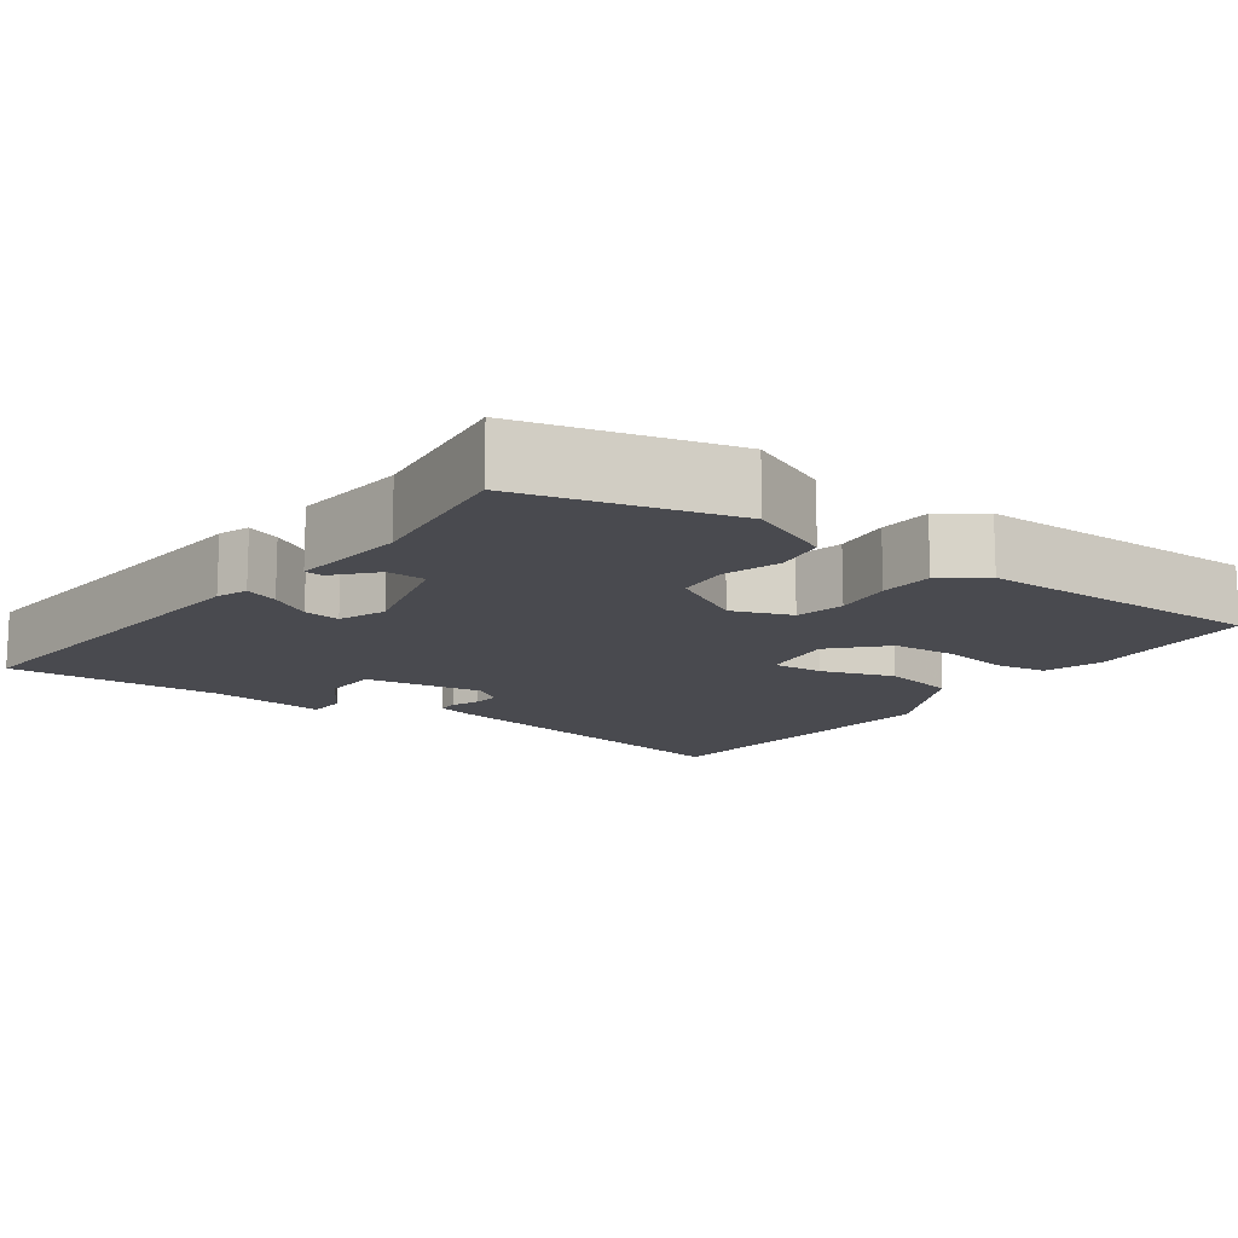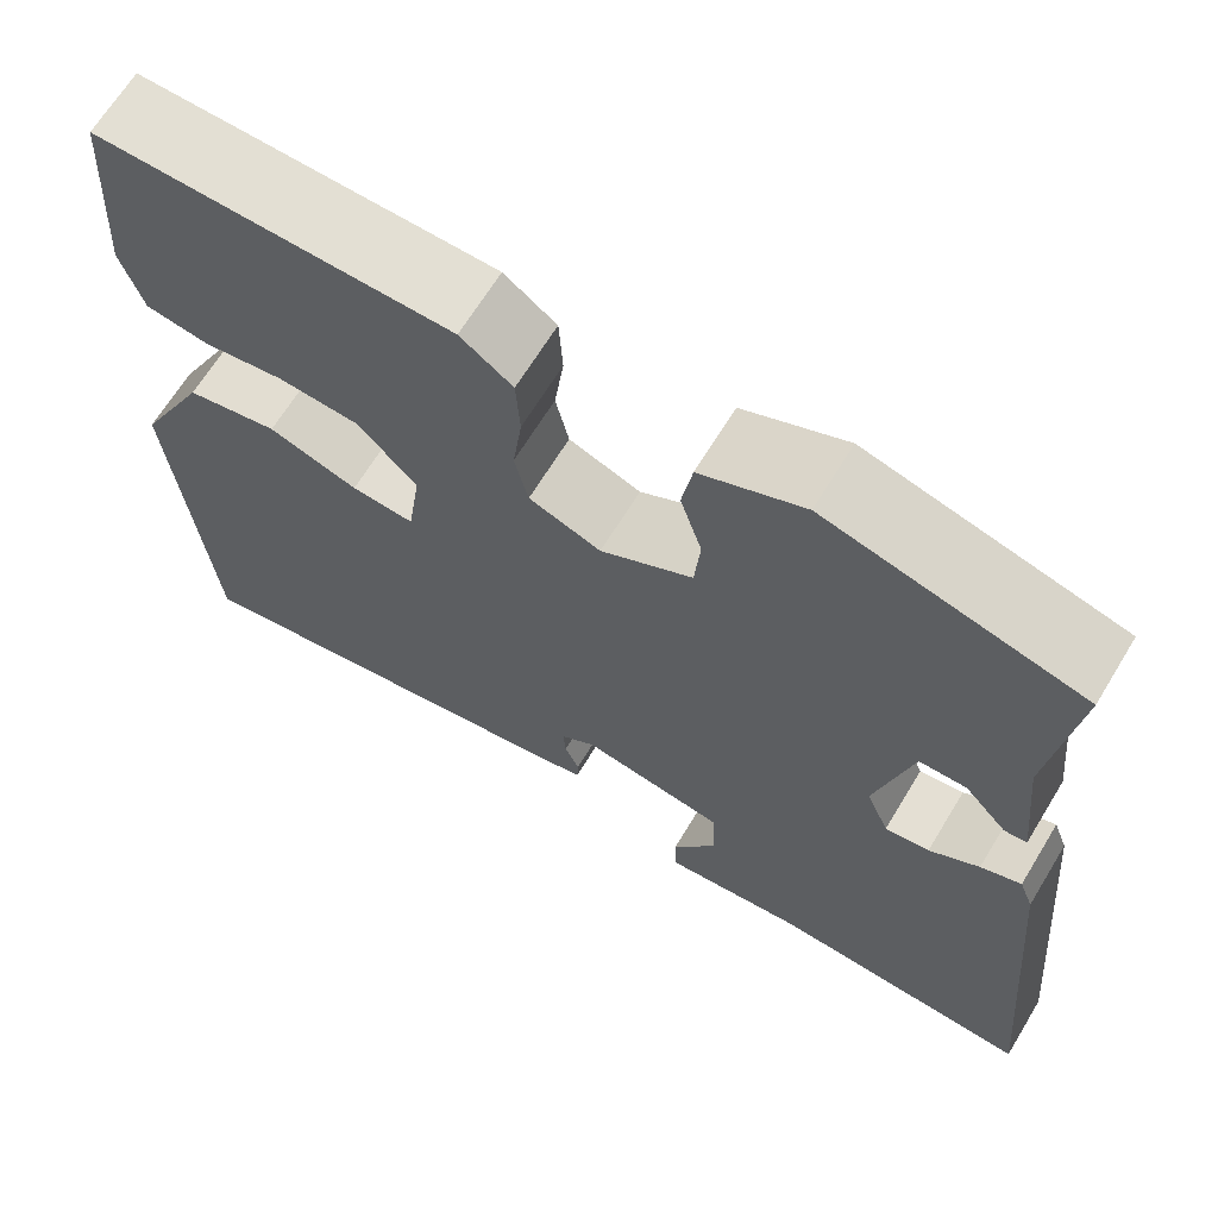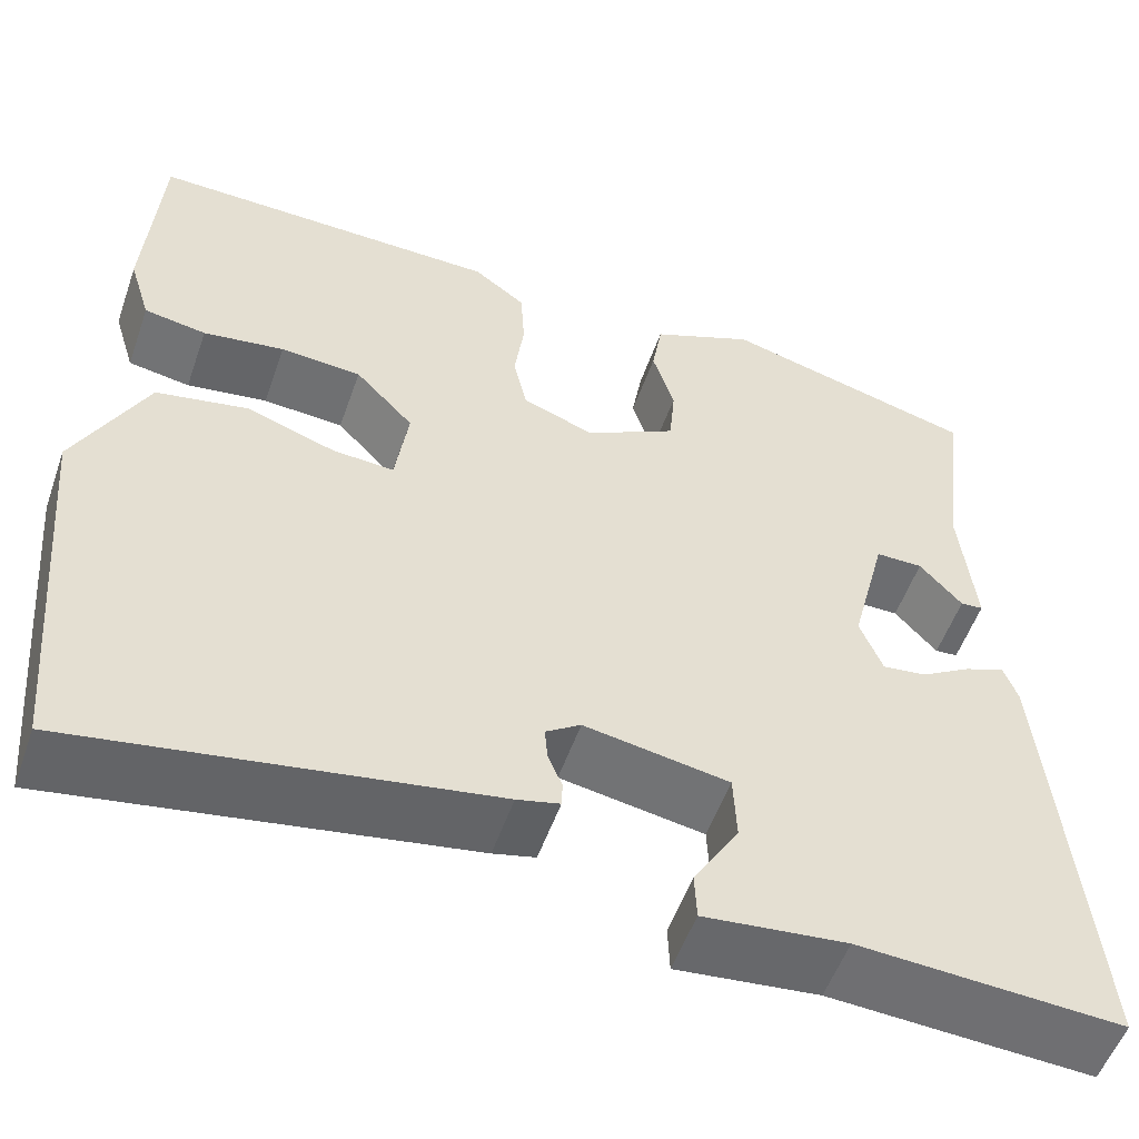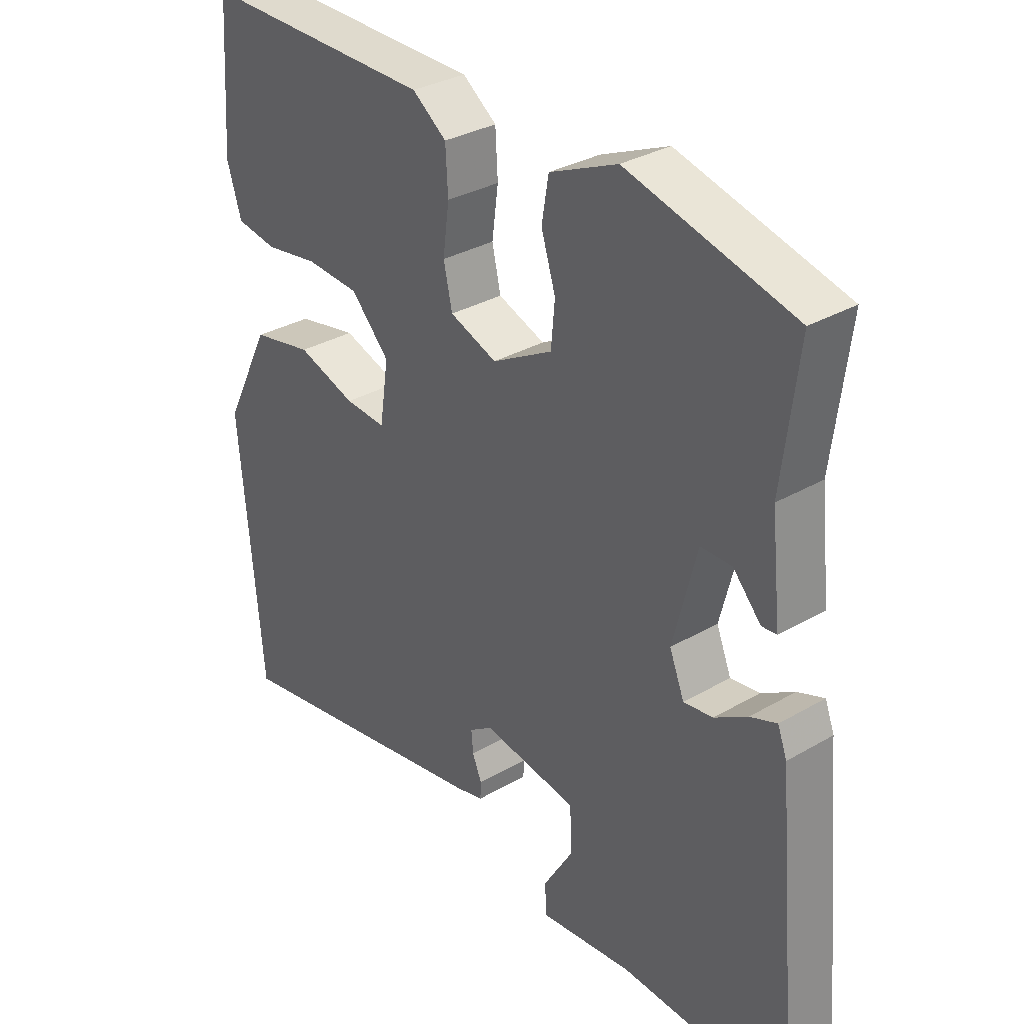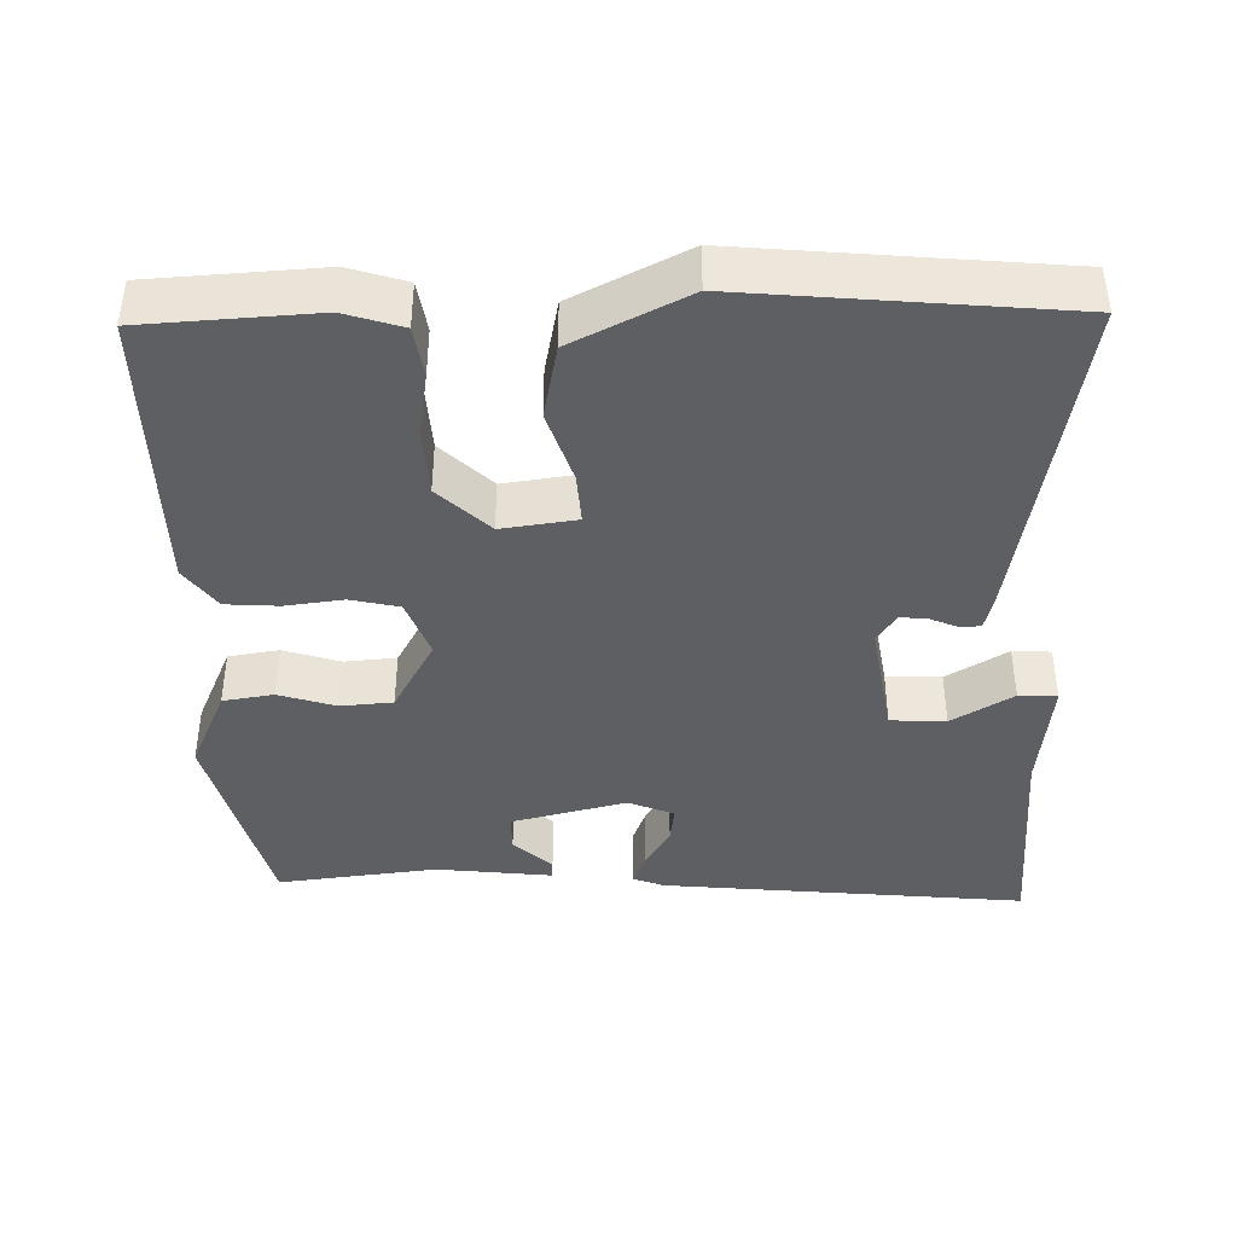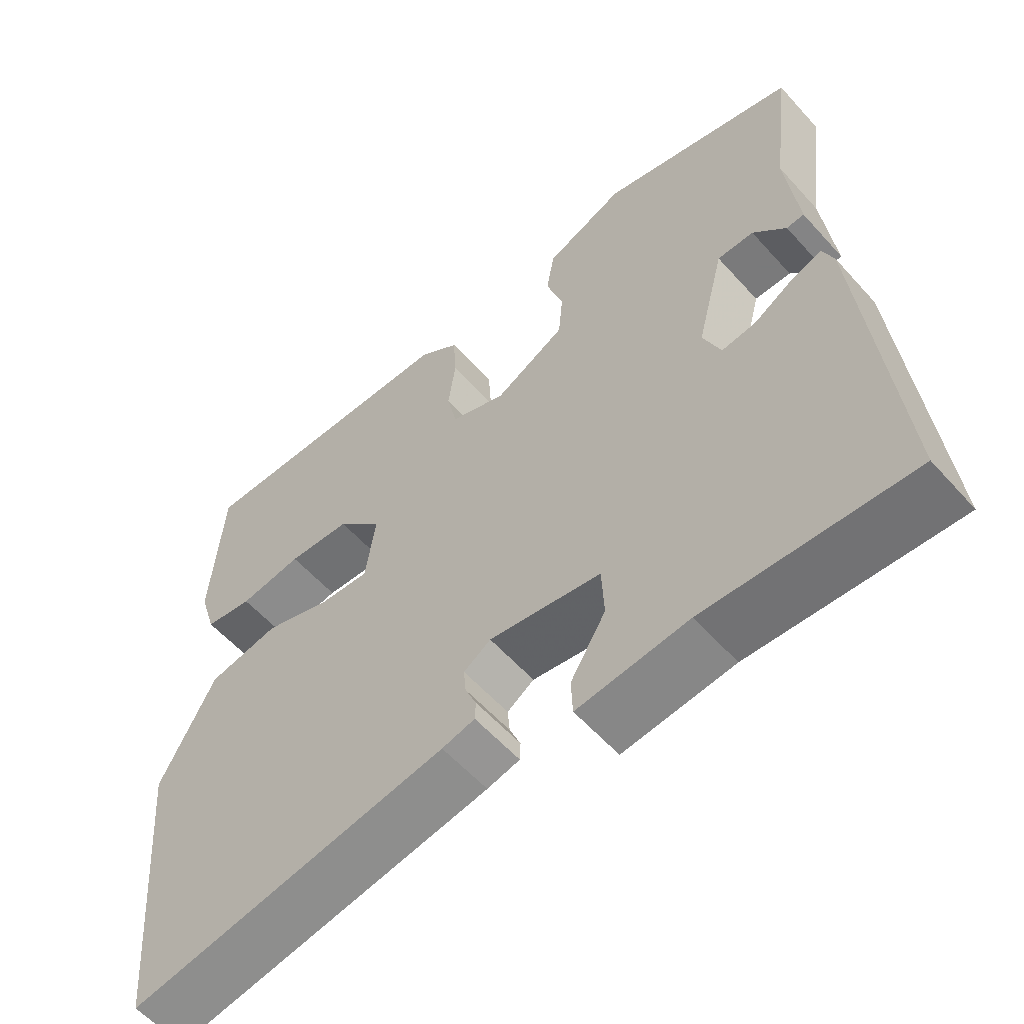
<metadata>
{"format":"obj","ext":"obj","renderer":"f3d","projection":"perspective","resolution":1024,"background":"white","views":[{"elev":-13.6,"azim":-35.9,"up":"+Y"},{"elev":66.7,"azim":-148.7,"up":"+Z"},{"elev":-54.0,"azim":160.8,"up":"+Z"},{"elev":32.1,"azim":-129.2,"up":"+Z"},{"elev":-41.1,"azim":90.9,"up":"+Y"},{"elev":-58.1,"azim":-138.6,"up":"+Z"}]}
</metadata>
<code>
v 0.498 0.07 -0.527
v 0.06 0.07 -0.453
v 0.015 0.07 -0.442
v 0.014 0.07 -0.415
v 0.029 0.07 -0.379
v 0.032 0.07 -0.344
v -0.005 0.07 -0.319
v -0.158 0.07 -0.345
v -0.161 0.07 -0.417
v -0.113 0.07 -0.496
v -0.115 0.07 -0.546
v -0.266 0.07 -0.53
v -0.544 0.07 -0.546
v -0.501 0.07 -0.072
v -0.486 0.07 -0.032
v -0.443 0.07 -0.048
v -0.39 0.07 -0.08
v -0.343 0.07 -0.086
v -0.319 0.07 -0.026
v -0.357 0.07 0.123
v -0.407 0.07 0.123
v -0.452 0.07 0.073
v -0.476 0.07 0.075
v -0.46 0.07 0.226
v -0.486 0.07 0.434
v -0.217 0.07 0.506
v -0.108 0.07 0.459
v -0.097 0.07 0.393
v -0.12 0.07 0.319
v -0.114 0.07 0.251
v -0.017 0.07 0.198
v 0.059 0.07 0.227
v 0.073 0.07 0.29
v 0.063 0.07 0.366
v 0.067 0.07 0.435
v 0.122 0.07 0.476
v 0.496 0.07 0.482
v 0.511 0.07 0.259
v 0.488 0.07 0.184
v 0.422 0.07 0.173
v 0.336 0.07 0.186
v 0.25 0.07 0.18
v 0.188 0.07 0.114
v 0.202 0.07 0.017
v 0.268 0.07 0.022
v 0.362 0.07 0.054
v 0.459 0.07 0.035
v 0.534 0.07 -0.113
v 0.498 0 -0.527
v 0.06 0 -0.453
v 0.015 0 -0.442
v 0.014 0 -0.415
v 0.029 0 -0.379
v 0.032 0 -0.344
v -0.005 0 -0.319
v -0.158 0 -0.345
v -0.161 0 -0.417
v -0.113 0 -0.496
v -0.115 0 -0.546
v -0.266 0 -0.53
v -0.544 0 -0.546
v -0.501 0 -0.072
v -0.486 0 -0.032
v -0.443 0 -0.048
v -0.39 0 -0.08
v -0.343 0 -0.086
v -0.319 0 -0.026
v -0.357 0 0.123
v -0.407 0 0.123
v -0.452 0 0.073
v -0.476 0 0.075
v -0.46 0 0.226
v -0.486 0 0.434
v -0.217 0 0.506
v -0.108 0 0.459
v -0.097 0 0.393
v -0.12 0 0.319
v -0.114 0 0.251
v -0.017 0 0.198
v 0.059 0 0.227
v 0.073 0 0.29
v 0.063 0 0.366
v 0.067 0 0.435
v 0.122 0 0.476
v 0.496 0 0.482
v 0.511 0 0.259
v 0.488 0 0.184
v 0.422 0 0.173
v 0.336 0 0.186
v 0.25 0 0.18
v 0.188 0 0.114
v 0.202 0 0.017
v 0.268 0 0.022
v 0.362 0 0.054
v 0.459 0 0.035
v 0.534 0 -0.113
f 45 46 47 48
f 44 45 48 1
f 38 39 40 41
f 38 41 42
f 37 38 42
f 36 37 42 43
f 33 34 35 36
f 32 33 36 43
f 26 27 28 29
f 24 25 26 29
f 24 29 30
f 21 22 23 24
f 20 21 24 30
f 19 20 30 31
f 14 15 16 17
f 12 13 14 17
f 12 17 18
f 9 10 11 12
f 8 9 12 18
f 7 8 18 19
f 2 3 4 5
f 44 1 2 5
f 44 5 6
f 31 32 43 44
f 19 31 44
f 6 7 19 44
f 96 95 94 93
f 49 96 93 92
f 89 88 87 86
f 90 89 86
f 90 86 85
f 91 90 85 84
f 84 83 82 81
f 91 84 81 80
f 77 76 75 74
f 77 74 73 72
f 78 77 72
f 72 71 70 69
f 78 72 69 68
f 79 78 68 67
f 65 64 63 62
f 65 62 61 60
f 66 65 60
f 60 59 58 57
f 66 60 57 56
f 67 66 56 55
f 53 52 51 50
f 53 50 49 92
f 54 53 92
f 92 91 80 79
f 92 79 67
f 92 67 55 54
f 1 49 50 2
f 2 50 51 3
f 3 51 52 4
f 4 52 53 5
f 5 53 54 6
f 6 54 55 7
f 7 55 56 8
f 8 56 57 9
f 9 57 58 10
f 10 58 59 11
f 11 59 60 12
f 12 60 61 13
f 13 61 62 14
f 14 62 63 15
f 15 63 64 16
f 16 64 65 17
f 17 65 66 18
f 18 66 67 19
f 19 67 68 20
f 20 68 69 21
f 21 69 70 22
f 22 70 71 23
f 23 71 72 24
f 24 72 73 25
f 25 73 74 26
f 26 74 75 27
f 27 75 76 28
f 28 76 77 29
f 29 77 78 30
f 30 78 79 31
f 31 79 80 32
f 32 80 81 33
f 33 81 82 34
f 34 82 83 35
f 35 83 84 36
f 36 84 85 37
f 37 85 86 38
f 38 86 87 39
f 39 87 88 40
f 40 88 89 41
f 41 89 90 42
f 42 90 91 43
f 43 91 92 44
f 44 92 93 45
f 45 93 94 46
f 46 94 95 47
f 47 95 96 48
f 48 96 49 1

</code>
